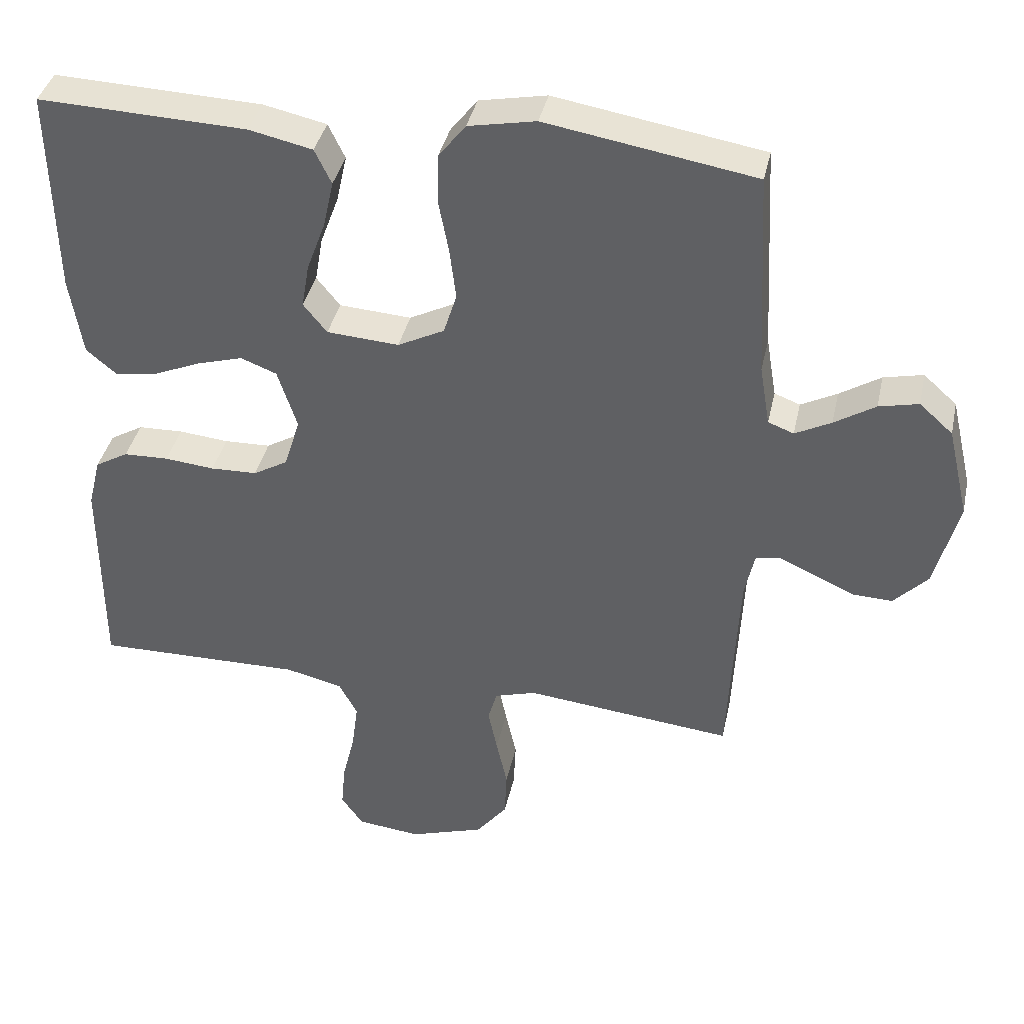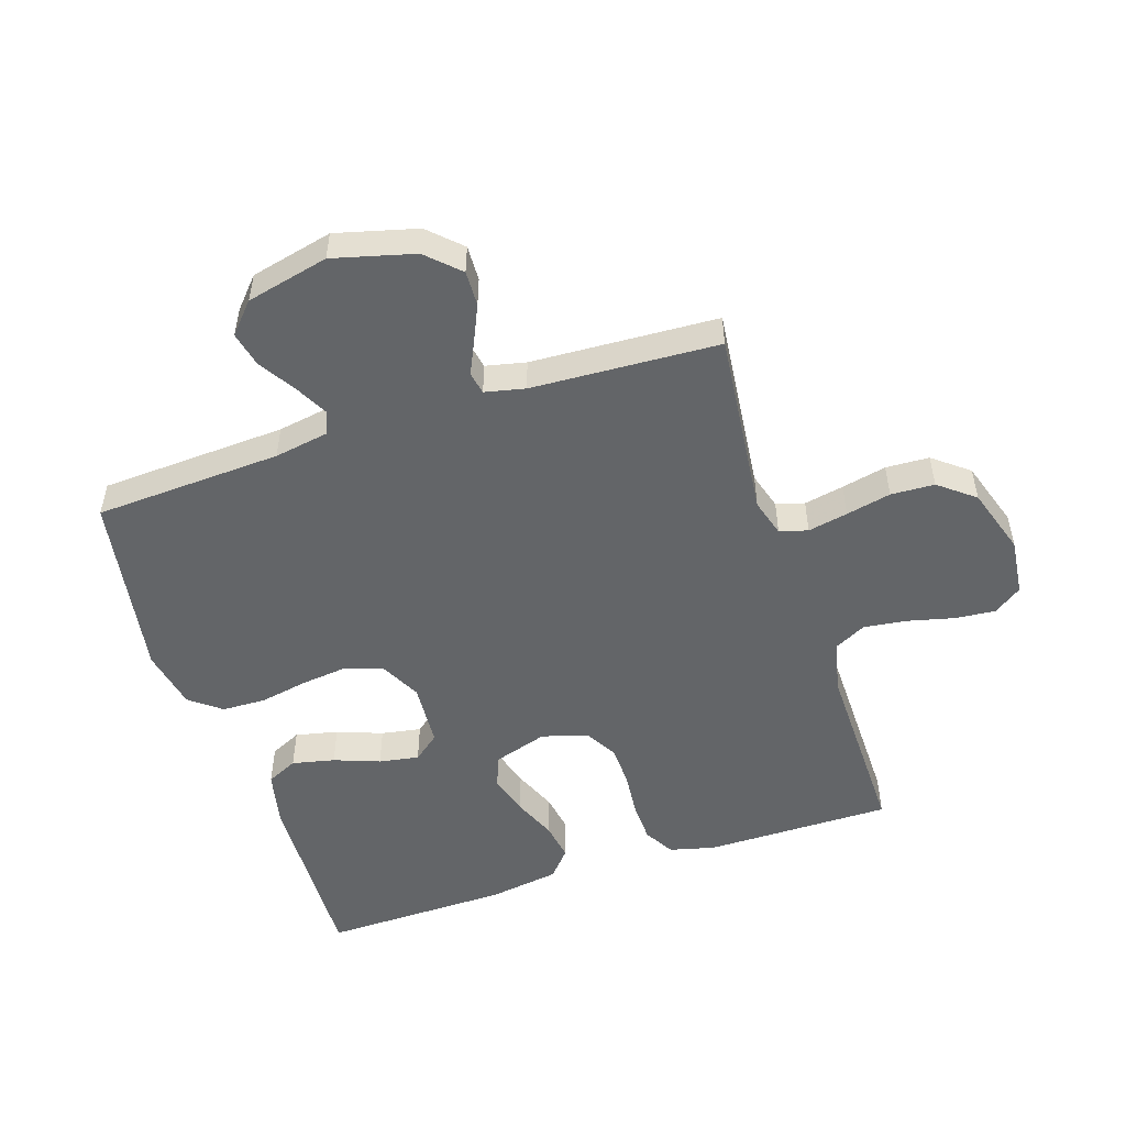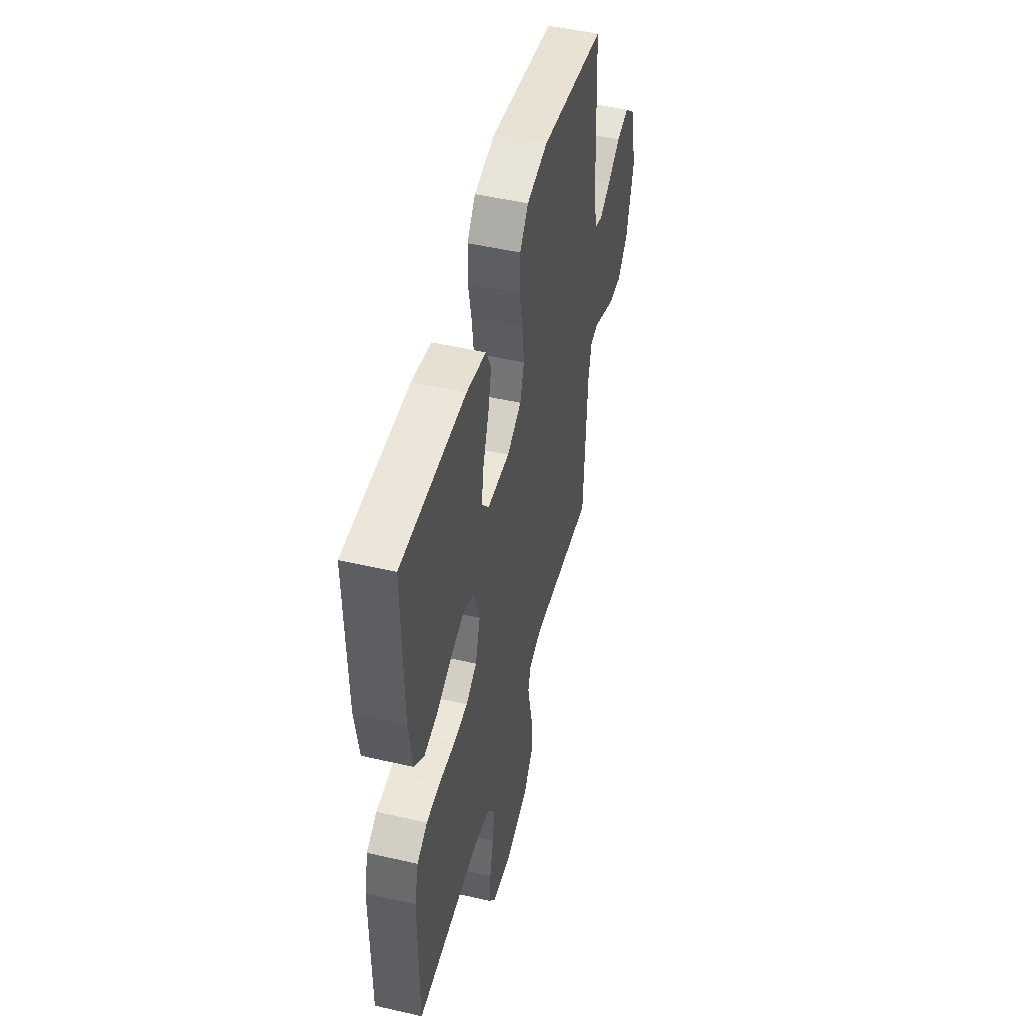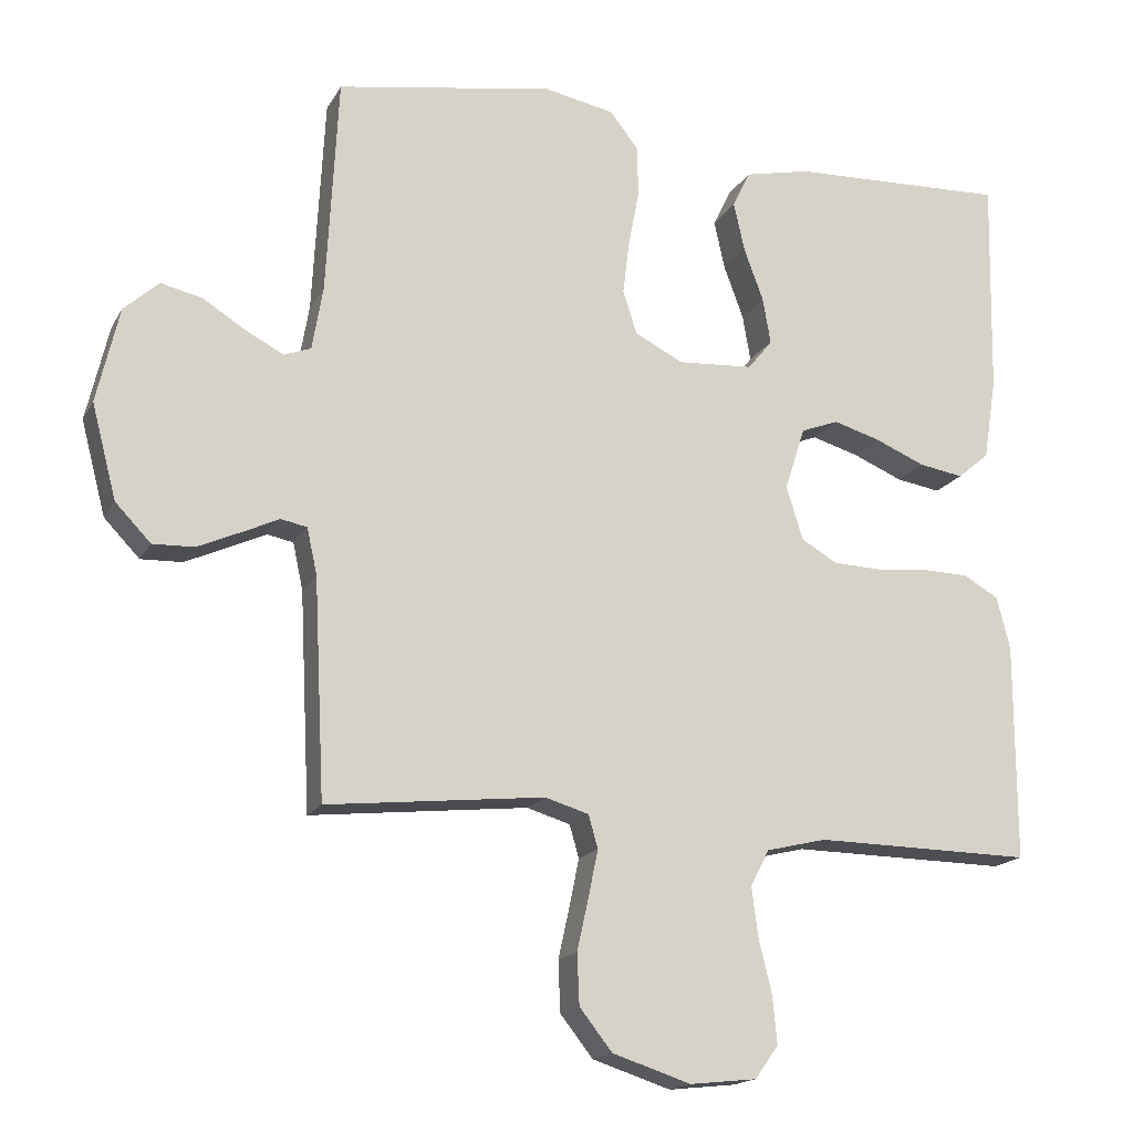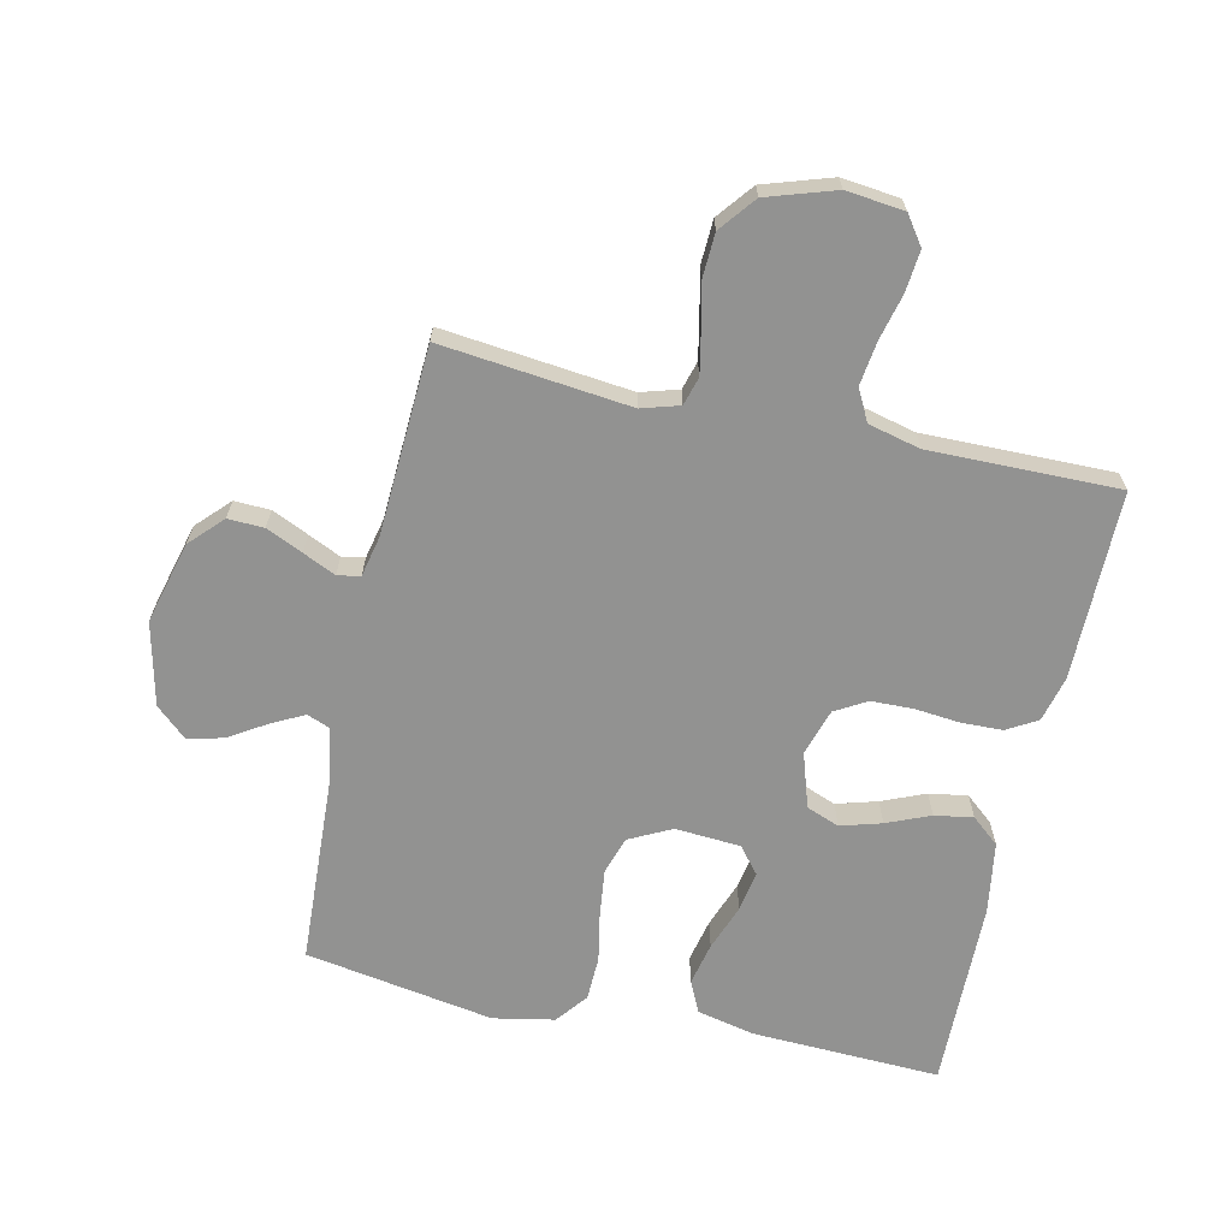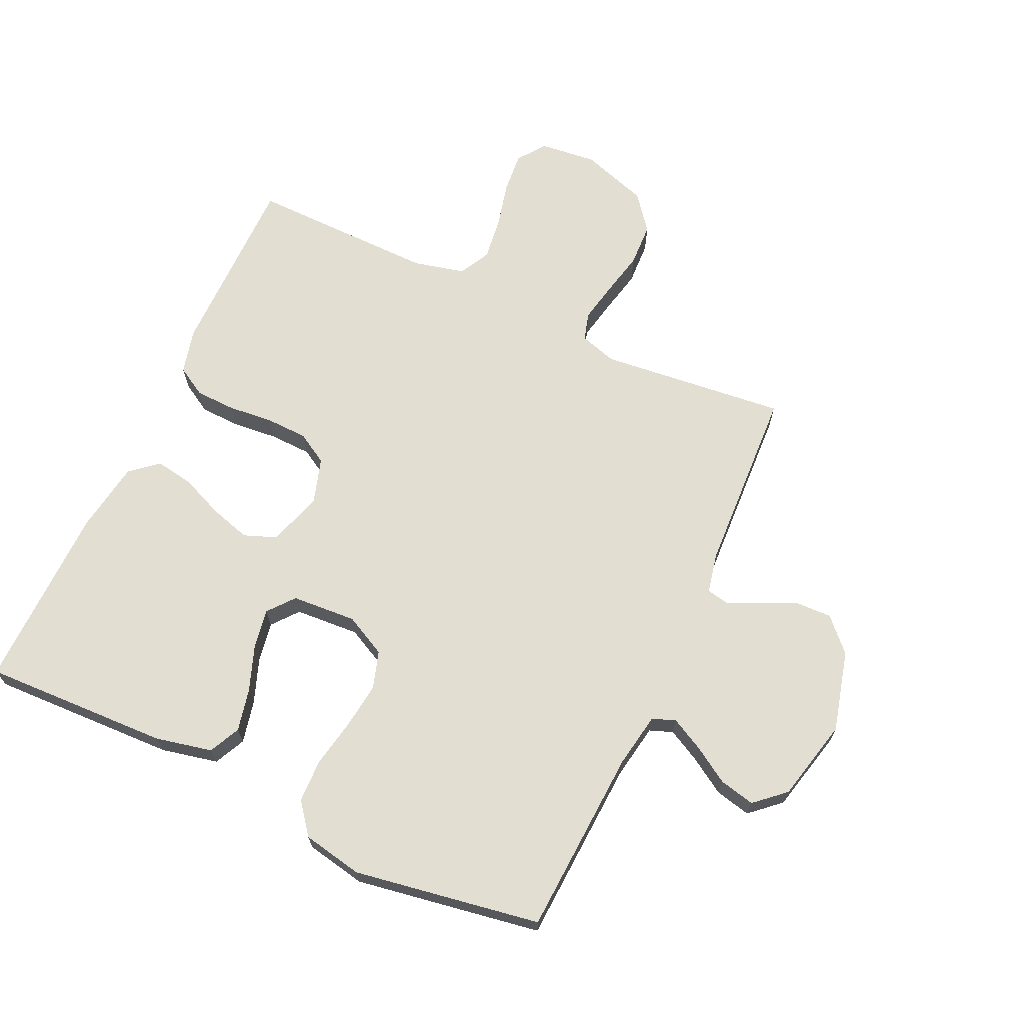
<metadata>
{"format":"obj","ext":"obj","renderer":"f3d","projection":"perspective","resolution":1024,"background":"white","views":[{"elev":38.7,"azim":12.2,"up":"+Z"},{"elev":-51.4,"azim":108.1,"up":"+Y"},{"elev":49.0,"azim":-75.6,"up":"+Z"},{"elev":-17.0,"azim":159.5,"up":"+Z"},{"elev":-66.3,"azim":167.4,"up":"+Y"},{"elev":67.9,"azim":24.9,"up":"+Y"}]}
</metadata>
<code>
v -0.5 0.07 0.5
v -0.2 0.07 0.489
v -0.109 0.07 0.469
v -0.085 0.07 0.419
v -0.1 0.07 0.351
v -0.127 0.07 0.278
v -0.138 0.07 0.214
v -0.104 0.07 0.172
v 0 0.07 0.165
v 0.067 0.07 0.199
v 0.086 0.07 0.259
v 0.077 0.07 0.333
v 0.062 0.07 0.411
v 0.064 0.07 0.481
v 0.103 0.07 0.531
v 0.2 0.07 0.55
v 0.5 0.07 0.5
v 0.516 0.07 0.2
v 0.531 0.07 0.112
v 0.568 0.07 0.098
v 0.62 0.07 0.125
v 0.679 0.07 0.162
v 0.736 0.07 0.175
v 0.784 0.07 0.132
v 0.815 0.07 0
v 0.781 0.07 -0.13
v 0.732 0.07 -0.181
v 0.675 0.07 -0.179
v 0.617 0.07 -0.153
v 0.565 0.07 -0.129
v 0.529 0.07 -0.136
v 0.515 0.07 -0.2
v 0.5 0.07 -0.5
v 0.2 0.07 -0.468
v 0.14 0.07 -0.486
v 0.127 0.07 -0.531
v 0.14 0.07 -0.595
v 0.156 0.07 -0.667
v 0.153 0.07 -0.737
v 0.108 0.07 -0.794
v 0 0.07 -0.829
v -0.092 0.07 -0.819
v -0.124 0.07 -0.774
v -0.118 0.07 -0.709
v -0.1 0.07 -0.635
v -0.091 0.07 -0.566
v -0.117 0.07 -0.516
v -0.2 0.07 -0.496
v -0.5 0.07 -0.5
v -0.5 0.07 -0.2
v -0.482 0.07 -0.128
v -0.434 0.07 -0.1
v -0.369 0.07 -0.098
v -0.297 0.07 -0.105
v -0.23 0.07 -0.103
v -0.18 0.07 -0.074
v -0.157 0.07 0
v -0.185 0.07 0.087
v -0.237 0.07 0.107
v -0.302 0.07 0.088
v -0.371 0.07 0.059
v -0.432 0.07 0.049
v -0.476 0.07 0.086
v -0.494 0.07 0.2
v -0.5 0 0.5
v -0.2 0 0.489
v -0.109 0 0.469
v -0.085 0 0.419
v -0.1 0 0.351
v -0.127 0 0.278
v -0.138 0 0.214
v -0.104 0 0.172
v 0 0 0.165
v 0.067 0 0.199
v 0.086 0 0.259
v 0.077 0 0.333
v 0.062 0 0.411
v 0.064 0 0.481
v 0.103 0 0.531
v 0.2 0 0.55
v 0.5 0 0.5
v 0.516 0 0.2
v 0.531 0 0.112
v 0.568 0 0.098
v 0.62 0 0.125
v 0.679 0 0.162
v 0.736 0 0.175
v 0.784 0 0.132
v 0.815 0 0
v 0.781 0 -0.13
v 0.732 0 -0.181
v 0.675 0 -0.179
v 0.617 0 -0.153
v 0.565 0 -0.129
v 0.529 0 -0.136
v 0.515 0 -0.2
v 0.5 0 -0.5
v 0.2 0 -0.468
v 0.14 0 -0.486
v 0.127 0 -0.531
v 0.14 0 -0.595
v 0.156 0 -0.667
v 0.153 0 -0.737
v 0.108 0 -0.794
v 0 0 -0.829
v -0.092 0 -0.819
v -0.124 0 -0.774
v -0.118 0 -0.709
v -0.1 0 -0.635
v -0.091 0 -0.566
v -0.117 0 -0.516
v -0.2 0 -0.496
v -0.5 0 -0.5
v -0.5 0 -0.2
v -0.482 0 -0.128
v -0.434 0 -0.1
v -0.369 0 -0.098
v -0.297 0 -0.105
v -0.23 0 -0.103
v -0.18 0 -0.074
v -0.157 0 0
v -0.185 0 0.087
v -0.237 0 0.107
v -0.302 0 0.088
v -0.371 0 0.059
v -0.432 0 0.049
v -0.476 0 0.086
v -0.494 0 0.2
f 60 61 62 63
f 59 60 63 64
f 51 52 53 54
f 51 54 55
f 48 49 50 51
f 47 48 51 55
f 46 47 55 56
f 42 43 44 45
f 42 45 46
f 41 42 46
f 37 38 39 40
f 36 37 40 41
f 35 36 41 46
f 32 33 34
f 31 32 34 35
f 27 28 29 30
f 25 26 27 30
f 25 30 31
f 24 25 31
f 21 22 23 24
f 20 21 24 31
f 19 20 31 35
f 15 16 17 18
f 12 13 14 15
f 11 12 15 18
f 10 11 18 19
f 3 4 5 6
f 3 6 7
f 2 3 7
f 59 64 1 2
f 58 59 2 7
f 57 58 7 8
f 35 46 56 57
f 35 57 8 9
f 9 10 19 35
f 127 126 125 124
f 128 127 124 123
f 118 117 116 115
f 119 118 115
f 115 114 113 112
f 119 115 112 111
f 120 119 111 110
f 109 108 107 106
f 110 109 106
f 110 106 105
f 104 103 102 101
f 105 104 101 100
f 110 105 100 99
f 98 97 96
f 99 98 96 95
f 94 93 92 91
f 94 91 90 89
f 95 94 89
f 95 89 88
f 88 87 86 85
f 95 88 85 84
f 99 95 84 83
f 82 81 80 79
f 79 78 77 76
f 82 79 76 75
f 83 82 75 74
f 70 69 68 67
f 71 70 67
f 71 67 66
f 66 65 128 123
f 71 66 123 122
f 72 71 122 121
f 121 120 110 99
f 73 72 121 99
f 99 83 74 73
f 1 65 66 2
f 2 66 67 3
f 3 67 68 4
f 4 68 69 5
f 5 69 70 6
f 6 70 71 7
f 7 71 72 8
f 8 72 73 9
f 9 73 74 10
f 10 74 75 11
f 11 75 76 12
f 12 76 77 13
f 13 77 78 14
f 14 78 79 15
f 15 79 80 16
f 16 80 81 17
f 17 81 82 18
f 18 82 83 19
f 19 83 84 20
f 20 84 85 21
f 21 85 86 22
f 22 86 87 23
f 23 87 88 24
f 24 88 89 25
f 25 89 90 26
f 26 90 91 27
f 27 91 92 28
f 28 92 93 29
f 29 93 94 30
f 30 94 95 31
f 31 95 96 32
f 32 96 97 33
f 33 97 98 34
f 34 98 99 35
f 35 99 100 36
f 36 100 101 37
f 37 101 102 38
f 38 102 103 39
f 39 103 104 40
f 40 104 105 41
f 41 105 106 42
f 42 106 107 43
f 43 107 108 44
f 44 108 109 45
f 45 109 110 46
f 46 110 111 47
f 47 111 112 48
f 48 112 113 49
f 49 113 114 50
f 50 114 115 51
f 51 115 116 52
f 52 116 117 53
f 53 117 118 54
f 54 118 119 55
f 55 119 120 56
f 56 120 121 57
f 57 121 122 58
f 58 122 123 59
f 59 123 124 60
f 60 124 125 61
f 61 125 126 62
f 62 126 127 63
f 63 127 128 64
f 64 128 65 1

</code>
